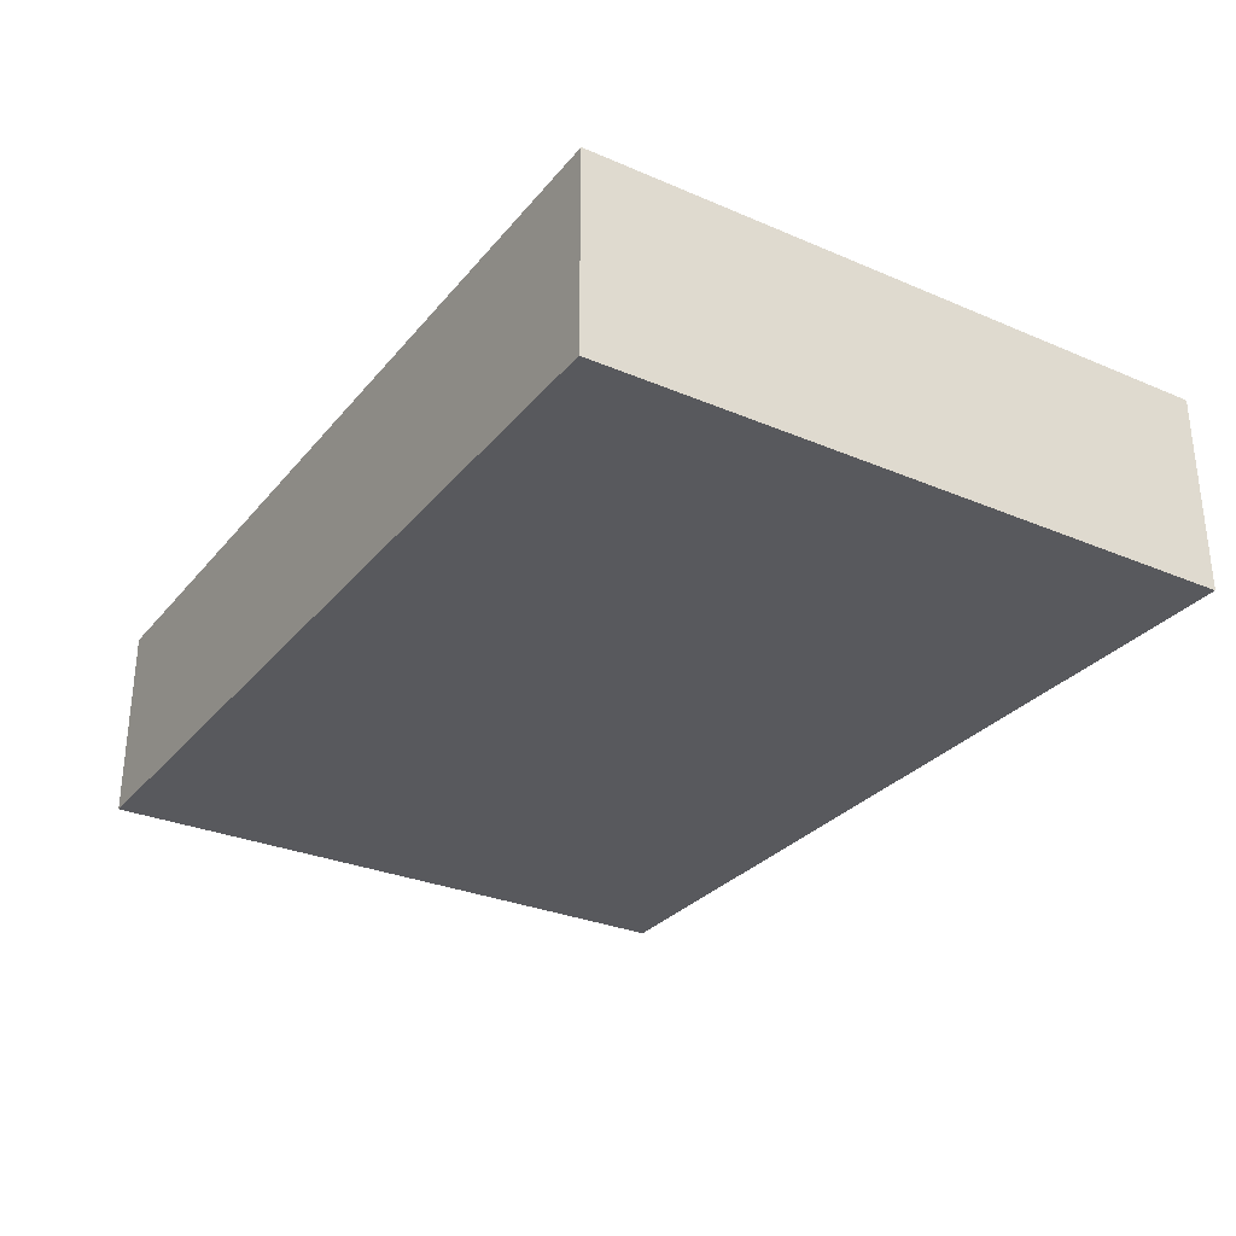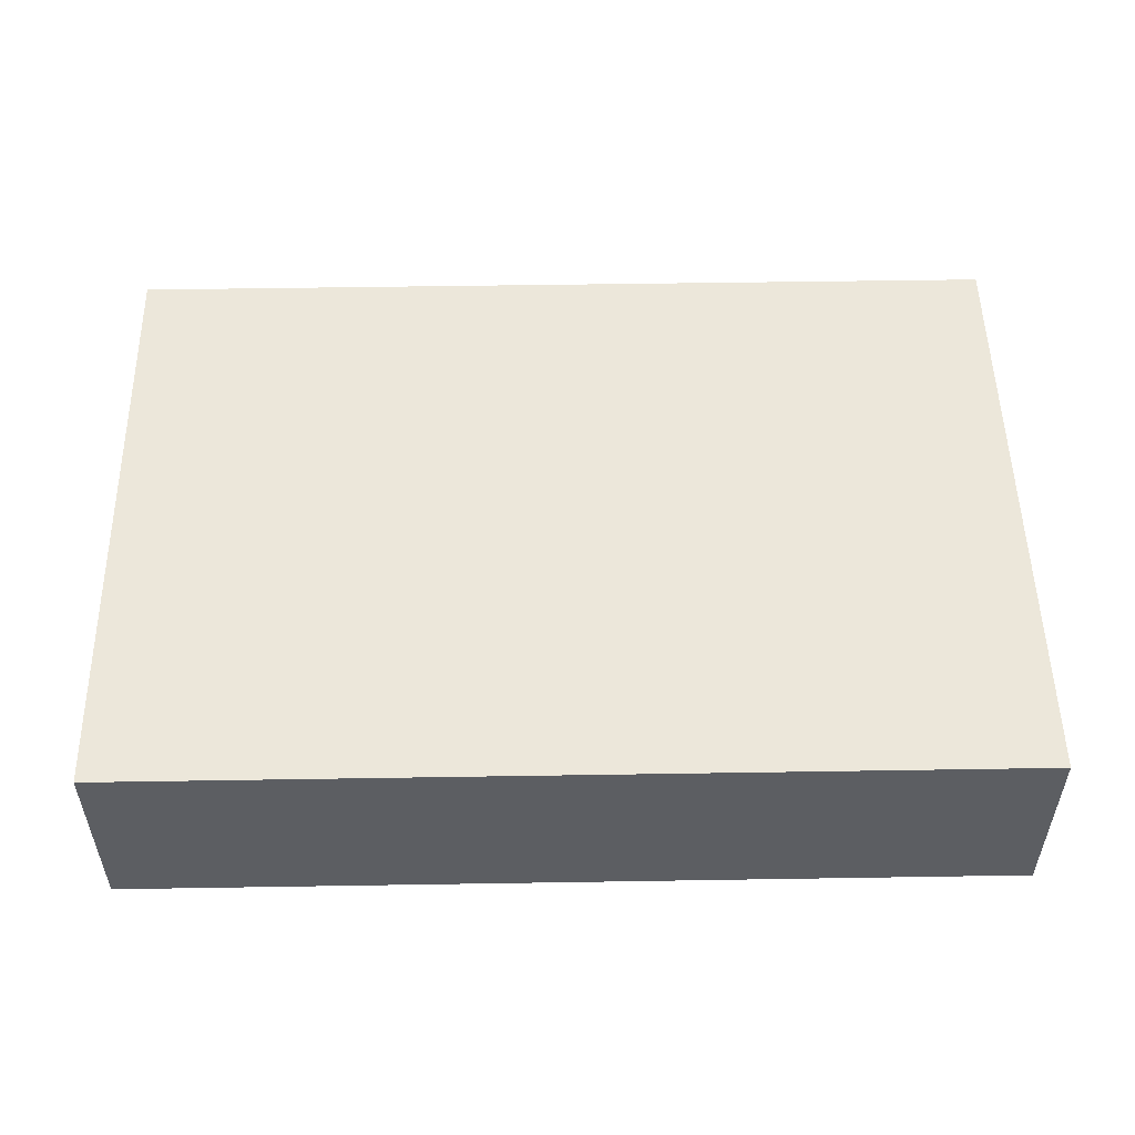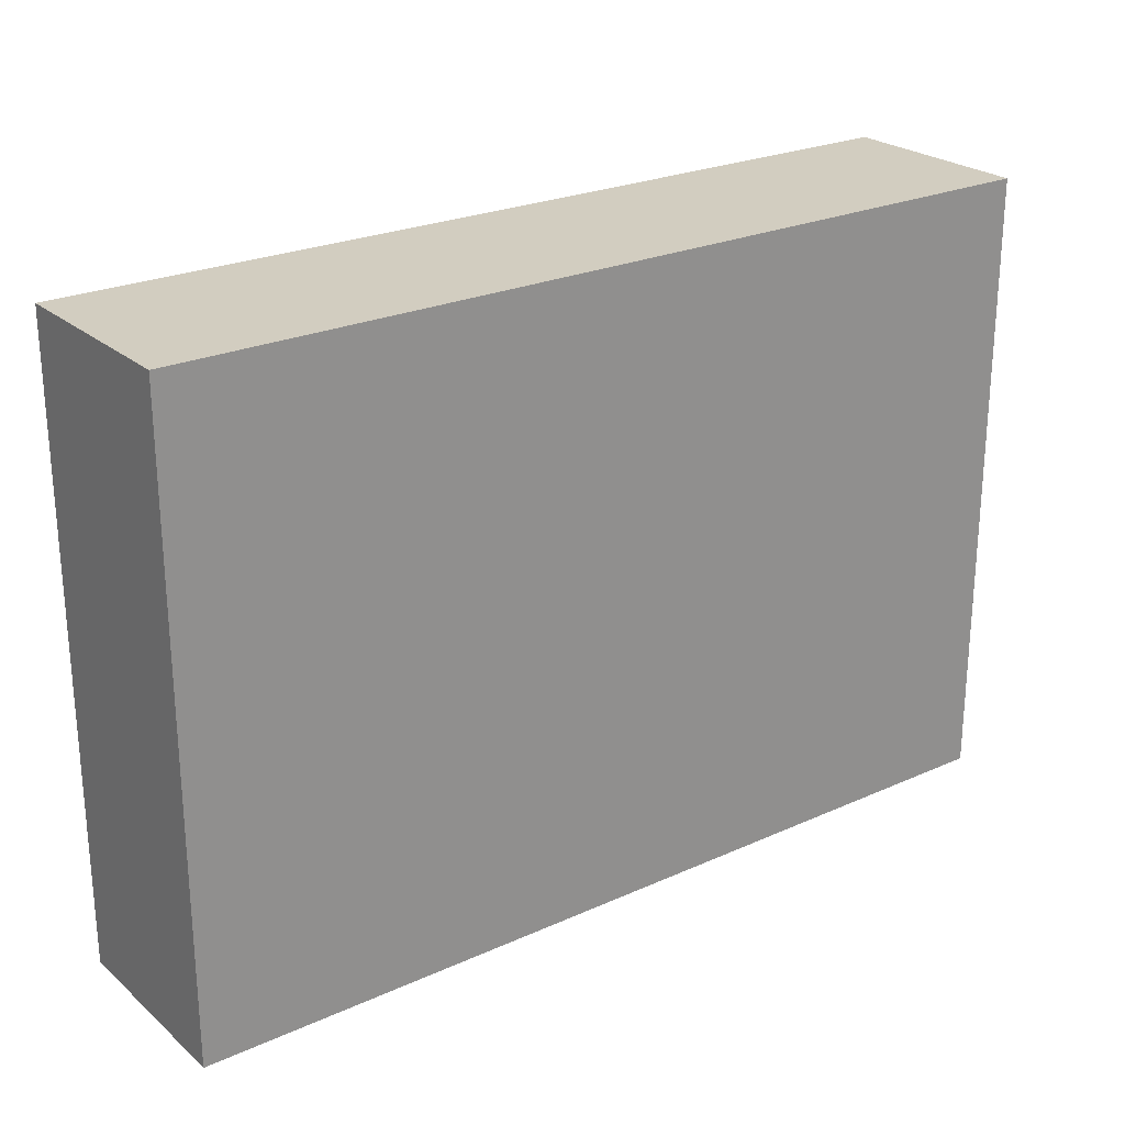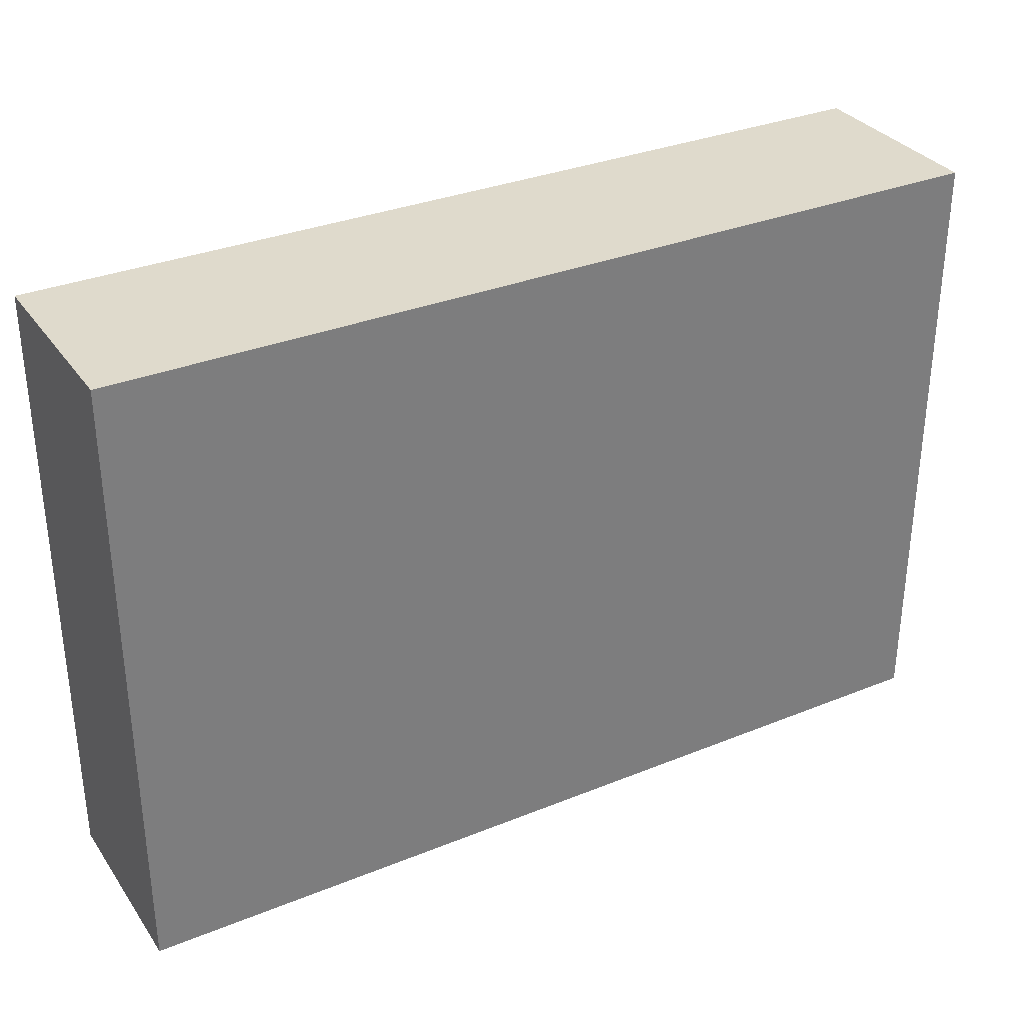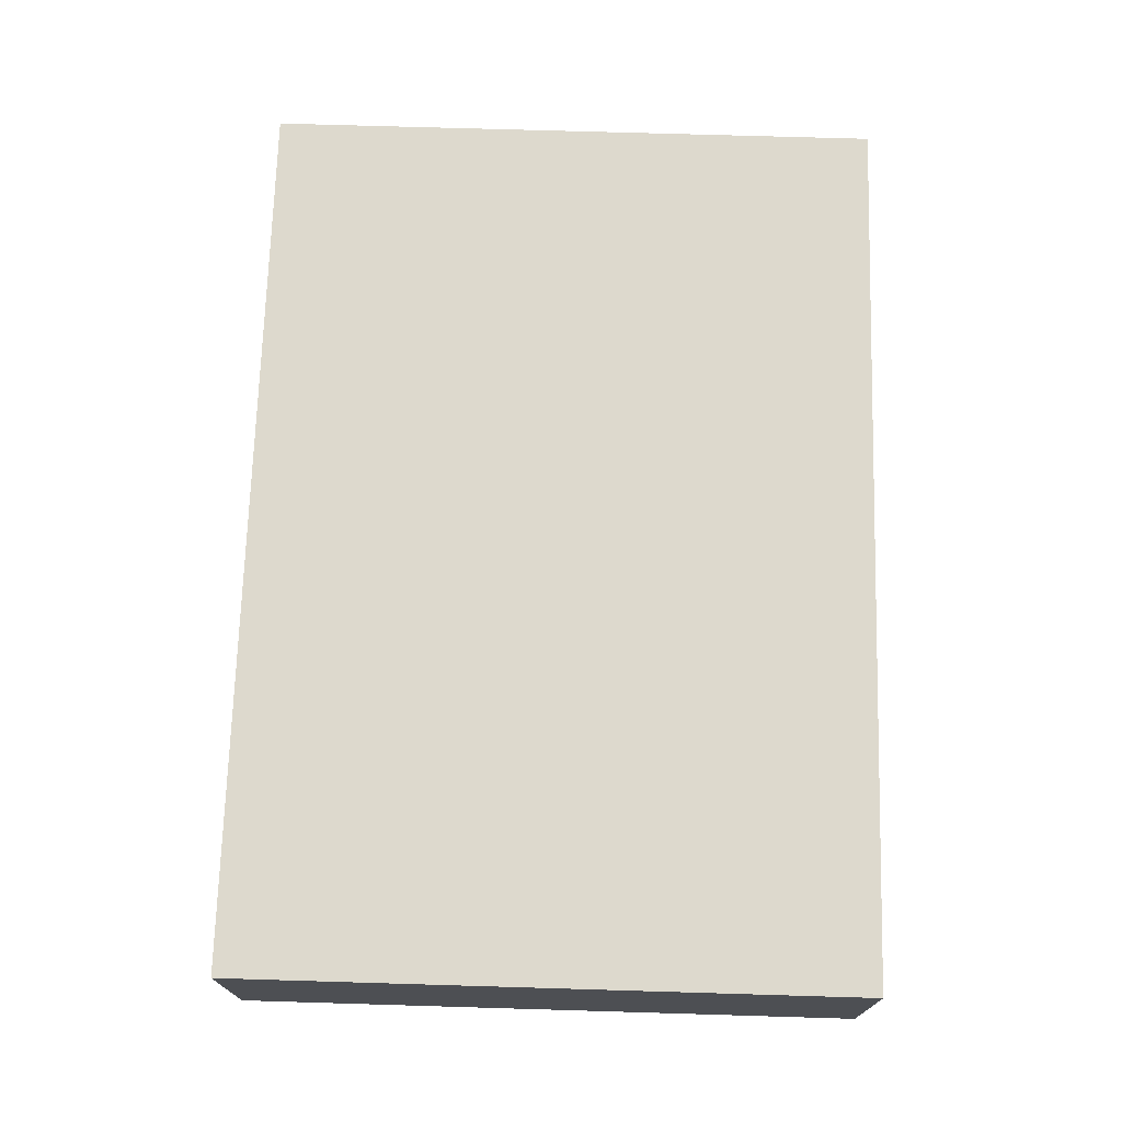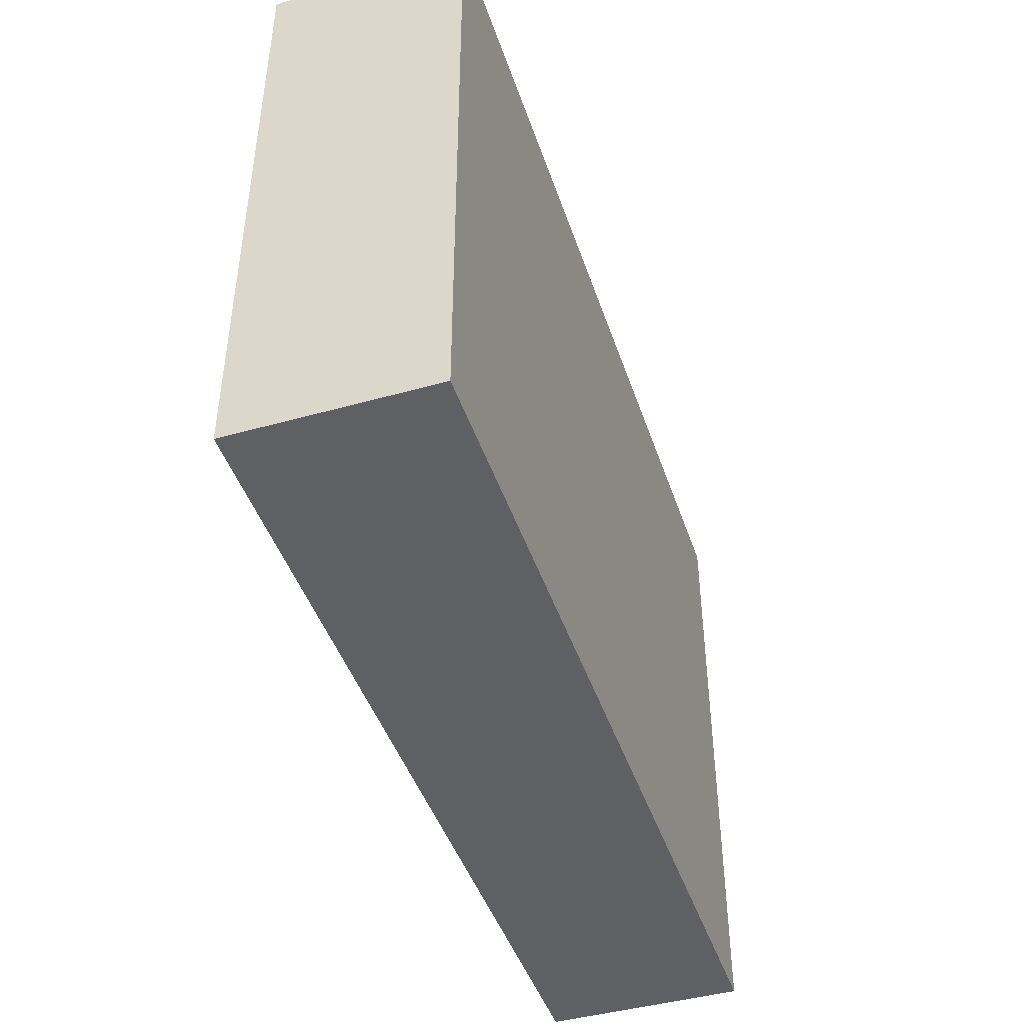
<metadata>
{"format":"obj","ext":"obj","renderer":"f3d","projection":"perspective","resolution":1024,"background":"white","views":[{"elev":-29.9,"azim":-121.9,"up":"+Z"},{"elev":52.2,"azim":-1.0,"up":"+Z"},{"elev":24.5,"azim":143.6,"up":"+Y"},{"elev":32.5,"azim":-29.4,"up":"+Y"},{"elev":72.0,"azim":-88.3,"up":"+Z"},{"elev":-44.7,"azim":-71.9,"up":"+Y"}]}
</metadata>
<code>
o CatCube - 23x16x5
v 11.5 8 -2.5
v 11.5 -8 -2.5
v 11.5 8 2.5
v 11.5 -8 2.5
v -11.5 8 -2.5
v -11.5 -8 -2.5
v -11.5 8 2.5
v -11.5 -8 2.5
f 1 5 7 3
f 4 3 7 8
f 8 7 5 6
f 6 2 4 8
f 2 1 3 4
f 6 5 1 2

</code>
